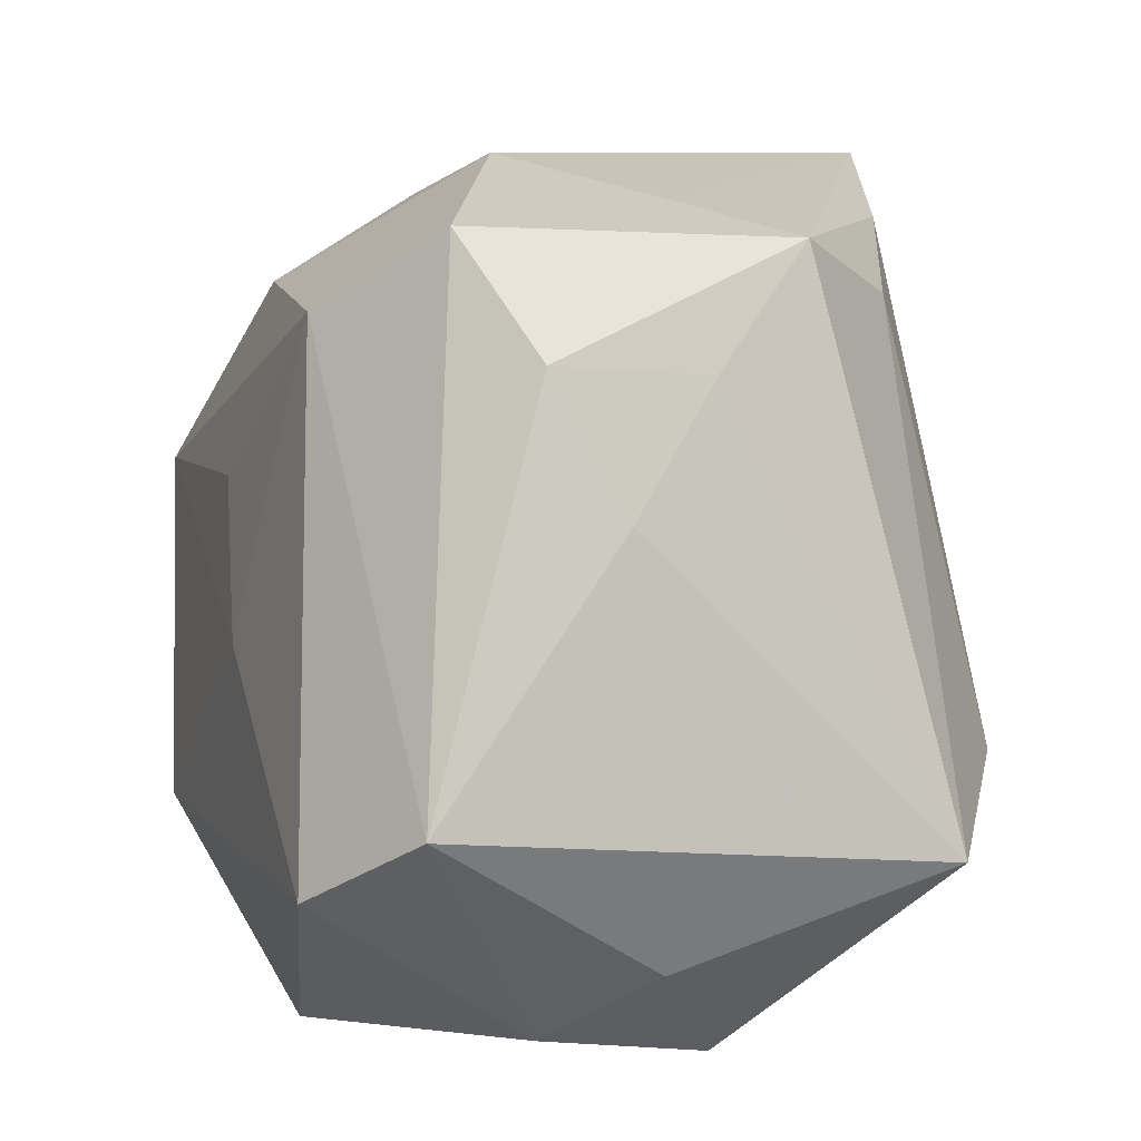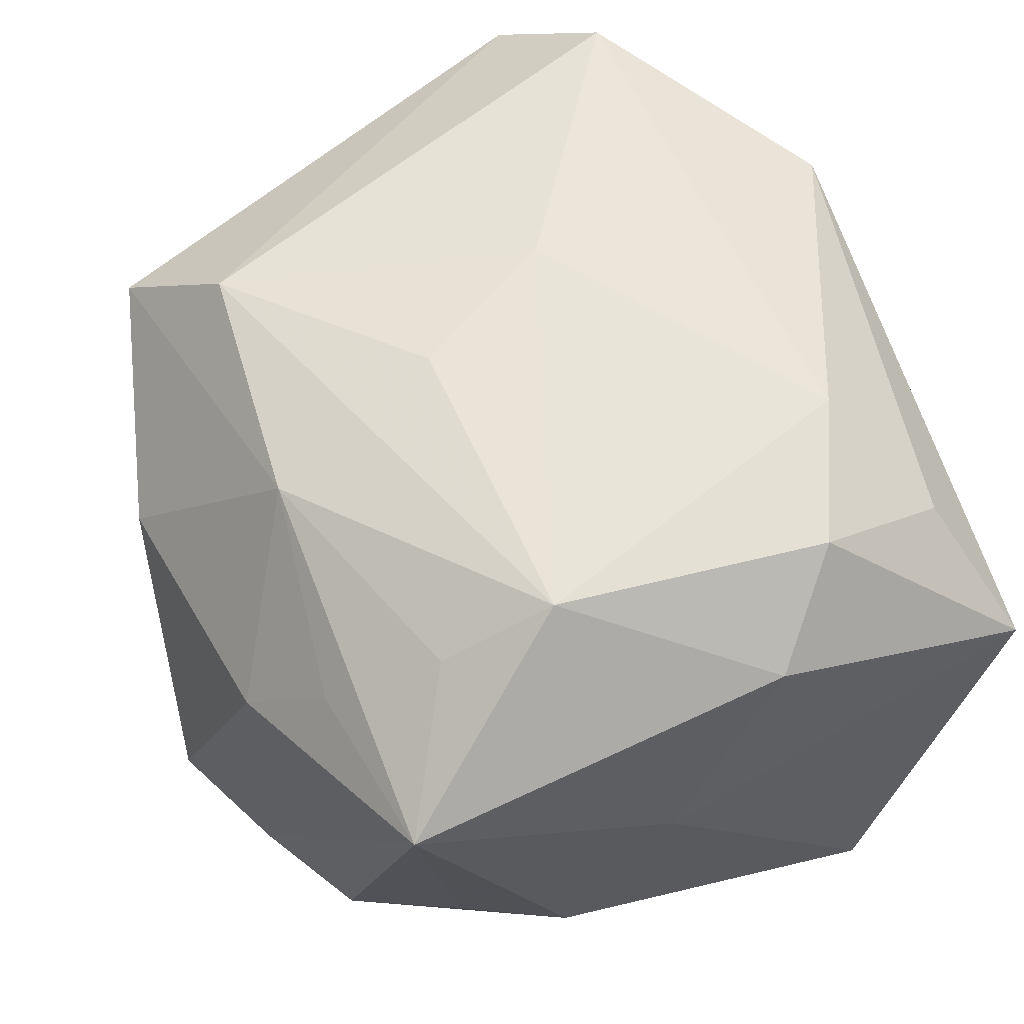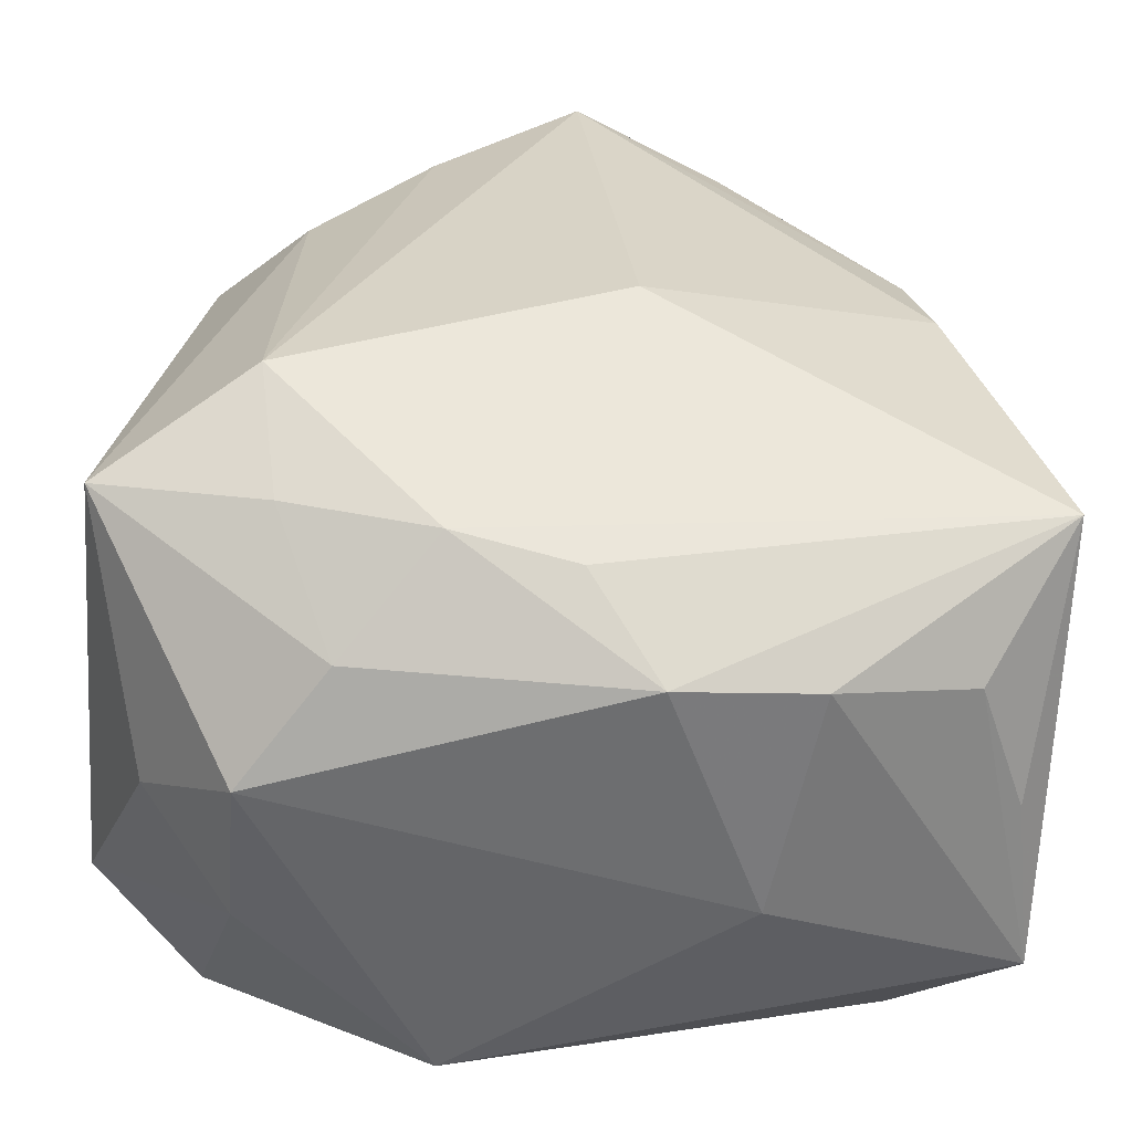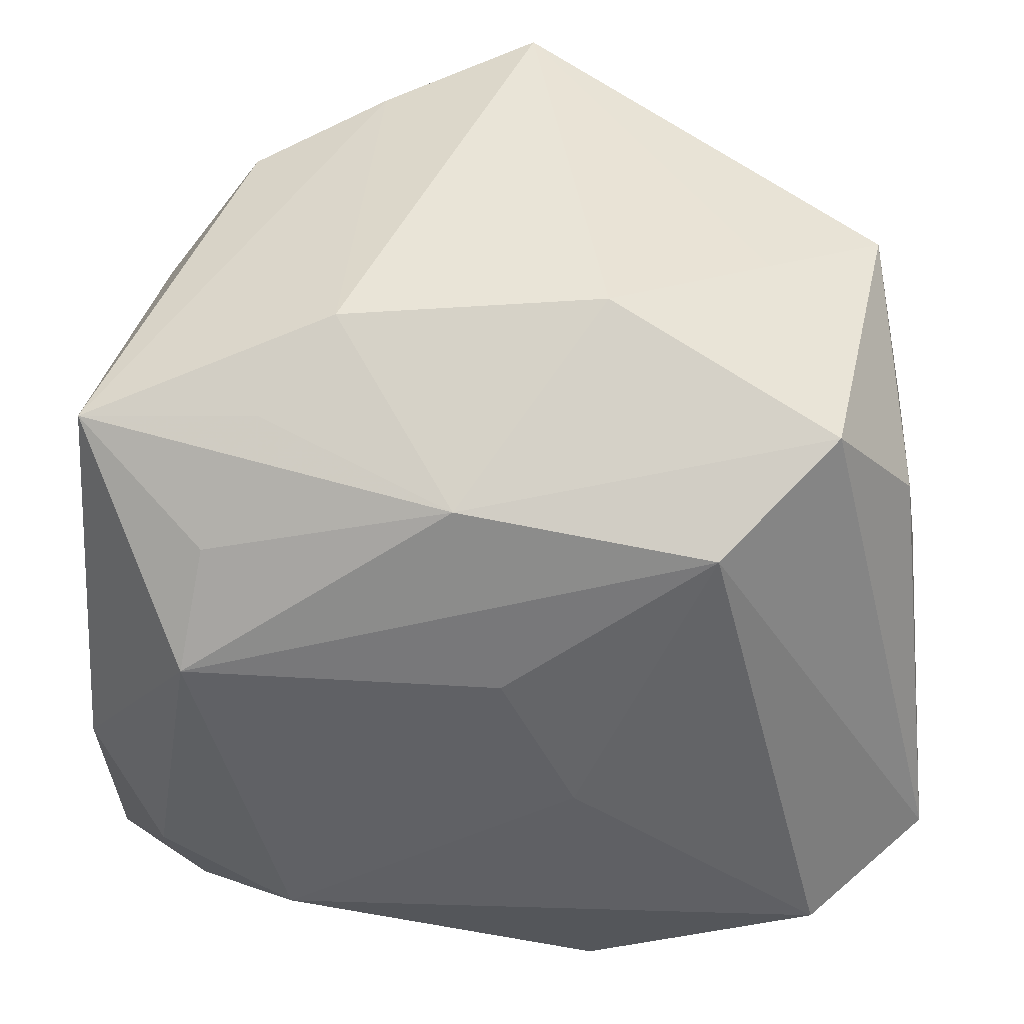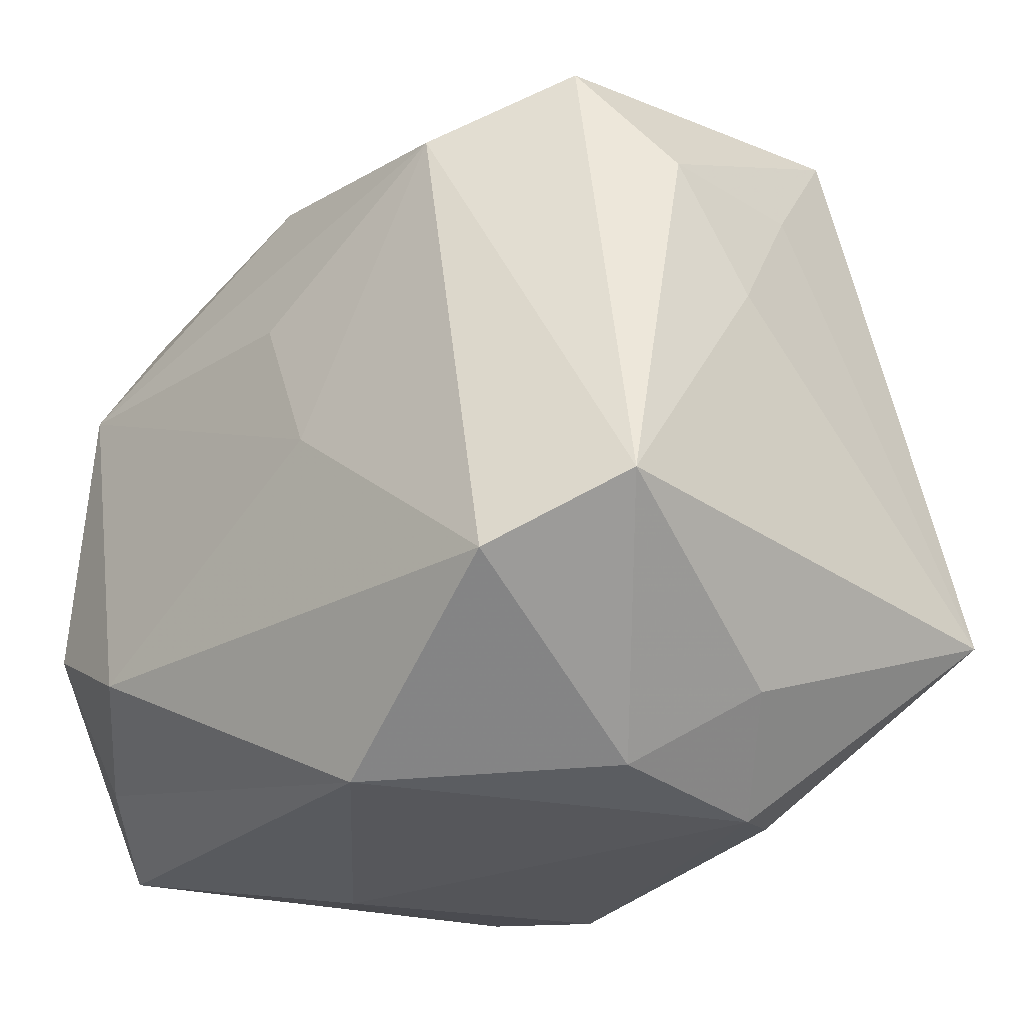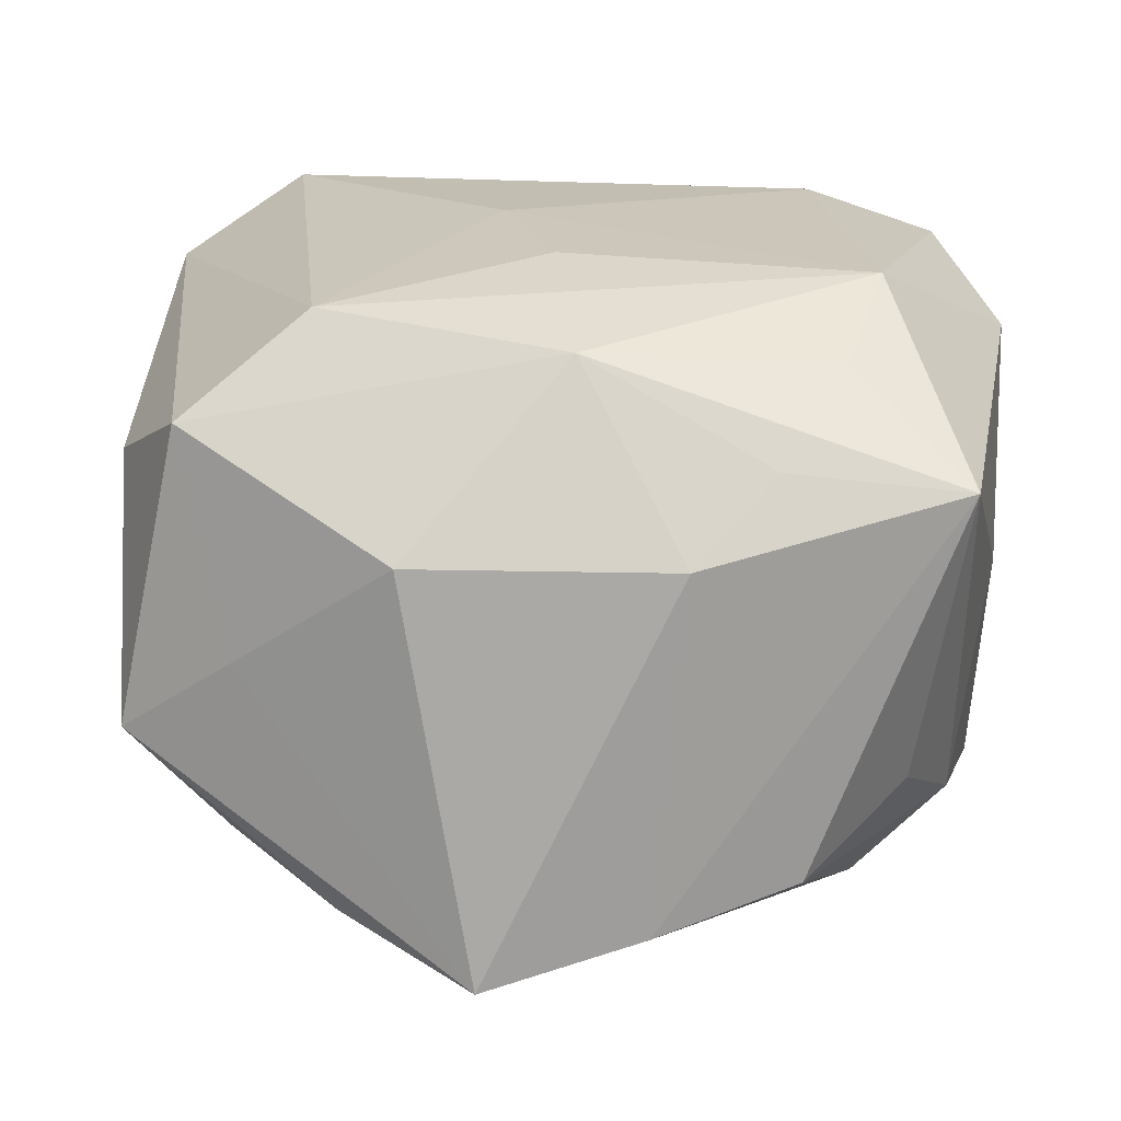
<metadata>
{"format":"obj","ext":"obj","renderer":"f3d","projection":"perspective","resolution":1024,"background":"white","views":[{"elev":3.4,"azim":71.1,"up":"+Y"},{"elev":55.2,"azim":-115.3,"up":"+Z"},{"elev":-53.9,"azim":173.6,"up":"+Y"},{"elev":44.9,"azim":0.4,"up":"+Y"},{"elev":-25.0,"azim":45.9,"up":"+Y"},{"elev":17.3,"azim":-172.0,"up":"+Z"}]}
</metadata>
<code>
v 0.01916 0.02678 -0.001535
v 0.005297 -0.0022 0.02404
v 0.02791 -0.02153 0.001888
v -0.02553 0.01873 -0.01036
v -4.81e-06 0.008873 0.02315
v -0.02244 0.009707 0.02249
v 0.02229 -0.009089 -0.02304
v -0.02561 -0.009837 0.02193
v -0.01611 -0.01491 0.02404
v -0.009113 0.0287 -0.01889
v 0.01609 -0.02533 -0.012
v -0.001366 -0.001304 -0.02658
v 0.03217 -0.01178 0.01835
v 0.01249 0.02651 -0.01906
v -0.02176 0.01509 -0.01898
v -0.03 -0.01483 -0.02104
v -0.03095 -0.003981 0.01625
v 0.007064 -0.02708 0.02004
v 0.02059 -0.01758 -0.0184
v 0.02955 0.01542 -0.0008448
v -0.02876 -0.02244 -0.003118
v 0.01474 0.01951 0.02109
v -0.03138 -0.02383 0.009314
v -0.003242 0.02221 0.01914
v -0.02829 0.01097 -0.01391
v -0.01421 -0.02617 -0.01388
v 0.031 0.006421 0.00514
v -0.01895 0.02529 -0.01563
v 0.002101 0.03187 -0.02208
v -0.01677 0.02474 0.01235
v 0.02783 0.02396 -0.007558
v -0.004048 -0.0279 -0.01429
v 0.001377 -0.02195 -0.0188
v -0.0115 0.02913 0.006774
v 0.02314 0.02454 0.01415
v -0.02939 0.02351 0.01112
v -0.02285 0.006417 -0.02146
v 0.02374 -0.01645 0.02404
v -0.01245 -0.02797 0.002916
v 0.02121 0.0209 -0.01572
v -0.0238 -0.02006 0.01747
v 0.0292 0.01597 0.009997
v 0.03259 -0.0147 -0.01638
v 0.02134 -0.02653 0.008144
v 0.01006 -0.02048 -0.01952
v -0.02441 -0.02245 -0.01244
v -0.02075 0.01743 0.01811
v 0.007299 0.03056 0.006673
v 0.02165 -0.02797 -0.003474
v -0.03098 0.003804 0.0008404
f 35 48 24
f 49 18 39
f 39 32 49
f 43 31 20
f 35 31 1
f 1 48 35
f 1 31 29
f 29 48 1
f 35 24 22
f 34 24 48
f 34 48 29
f 29 10 34
f 34 10 36
f 26 32 39
f 23 26 39
f 39 18 23
f 40 31 43
f 7 45 12
f 7 40 43
f 7 12 29
f 3 49 43
f 43 49 11
f 32 45 11
f 11 49 32
f 2 22 5
f 35 22 13
f 13 3 43
f 36 24 30
f 30 34 36
f 24 34 30
f 33 45 32
f 4 25 36
f 15 10 29
f 21 23 16
f 12 45 16
f 45 33 16
f 32 26 16
f 16 33 32
f 17 23 8
f 18 9 41
f 41 23 18
f 41 9 8
f 8 23 41
f 19 7 43
f 45 7 19
f 43 11 19
f 19 11 45
f 14 7 29
f 40 7 14
f 29 31 14
f 31 40 14
f 47 24 36
f 8 9 6
f 6 9 2
f 2 5 6
f 6 47 36
f 24 47 6
f 36 17 6
f 6 17 8
f 6 22 24
f 6 5 22
f 38 22 2
f 38 13 22
f 2 9 38
f 38 9 18
f 35 13 42
f 42 31 35
f 42 20 31
f 10 15 28
f 36 10 28
f 28 4 36
f 25 4 28
f 28 15 25
f 21 16 46
f 46 16 26
f 46 23 21
f 26 23 46
f 25 15 37
f 37 16 25
f 12 16 37
f 29 12 37
f 37 15 29
f 50 16 23
f 23 17 50
f 50 17 36
f 36 25 50
f 25 16 50
f 3 13 44
f 13 38 44
f 49 3 44
f 18 49 44
f 44 38 18
f 20 42 27
f 27 42 13
f 43 20 27
f 27 13 43

</code>
